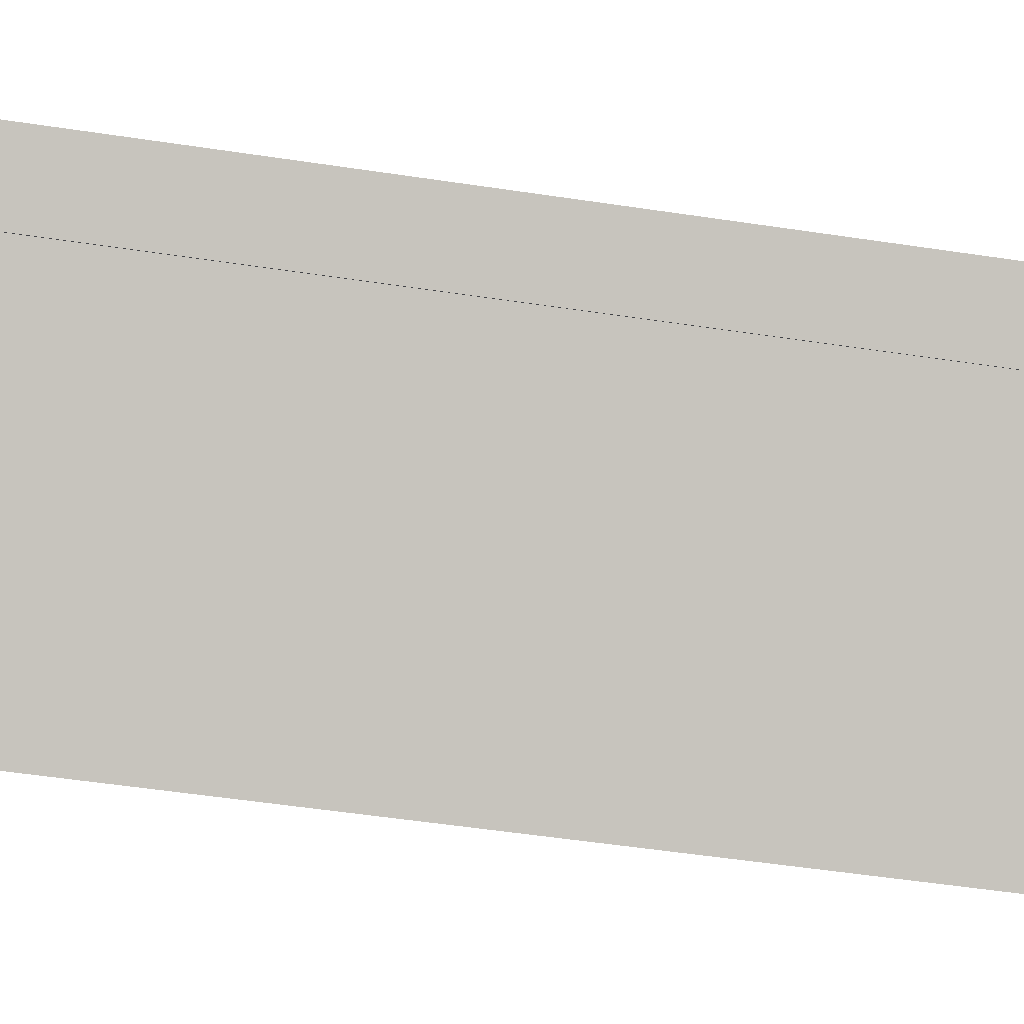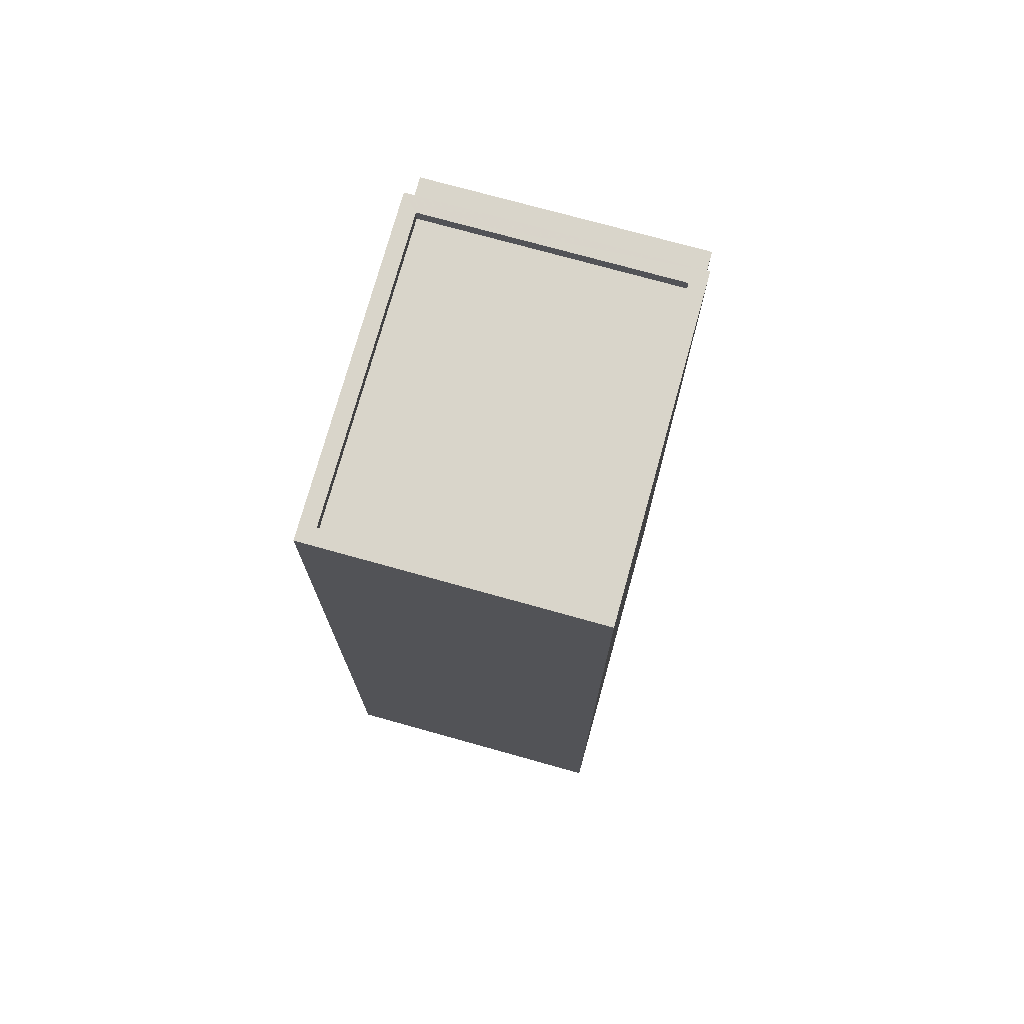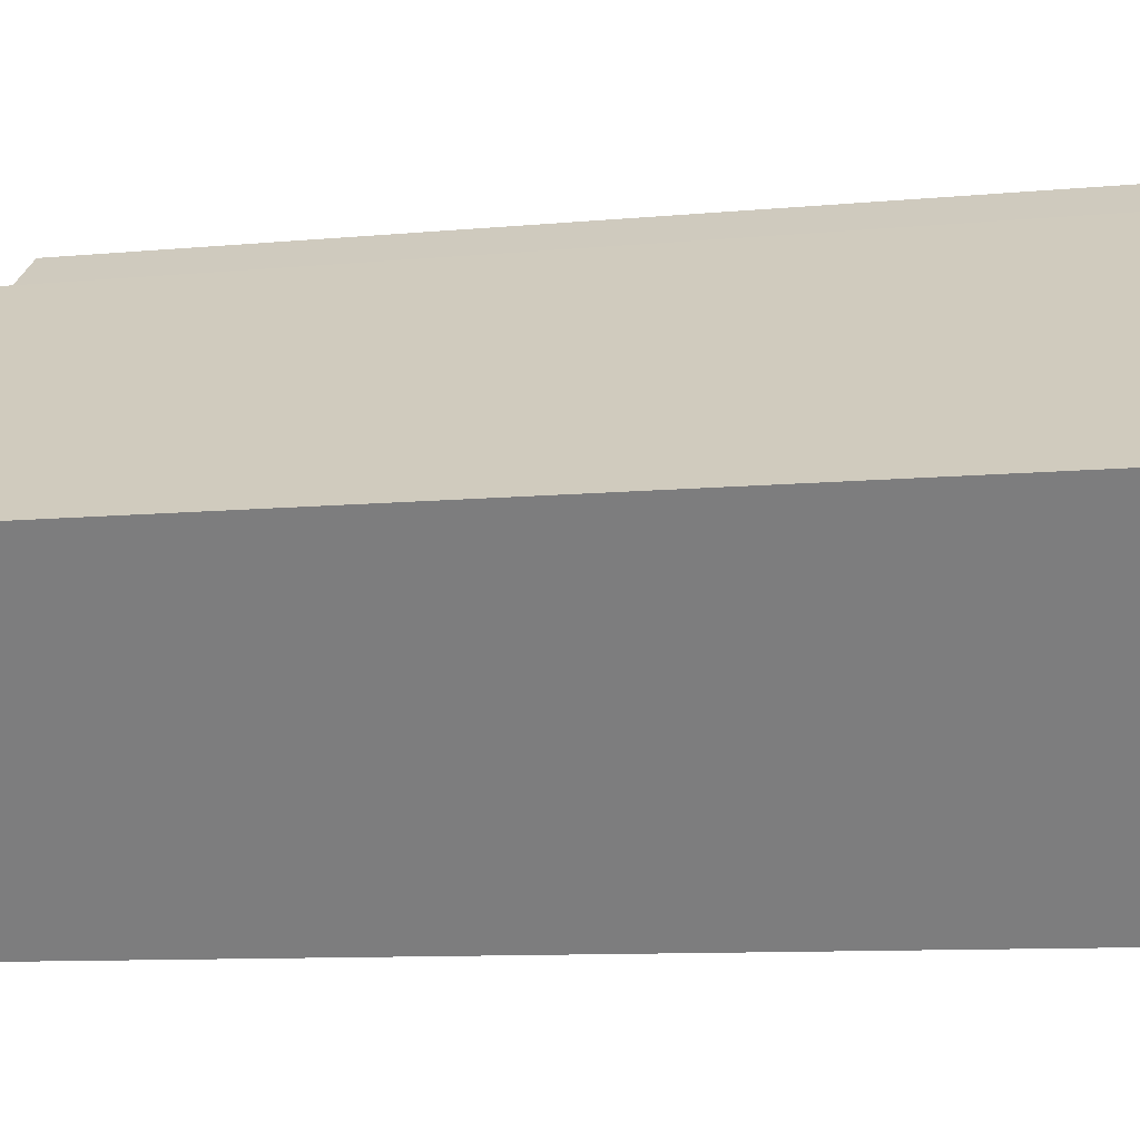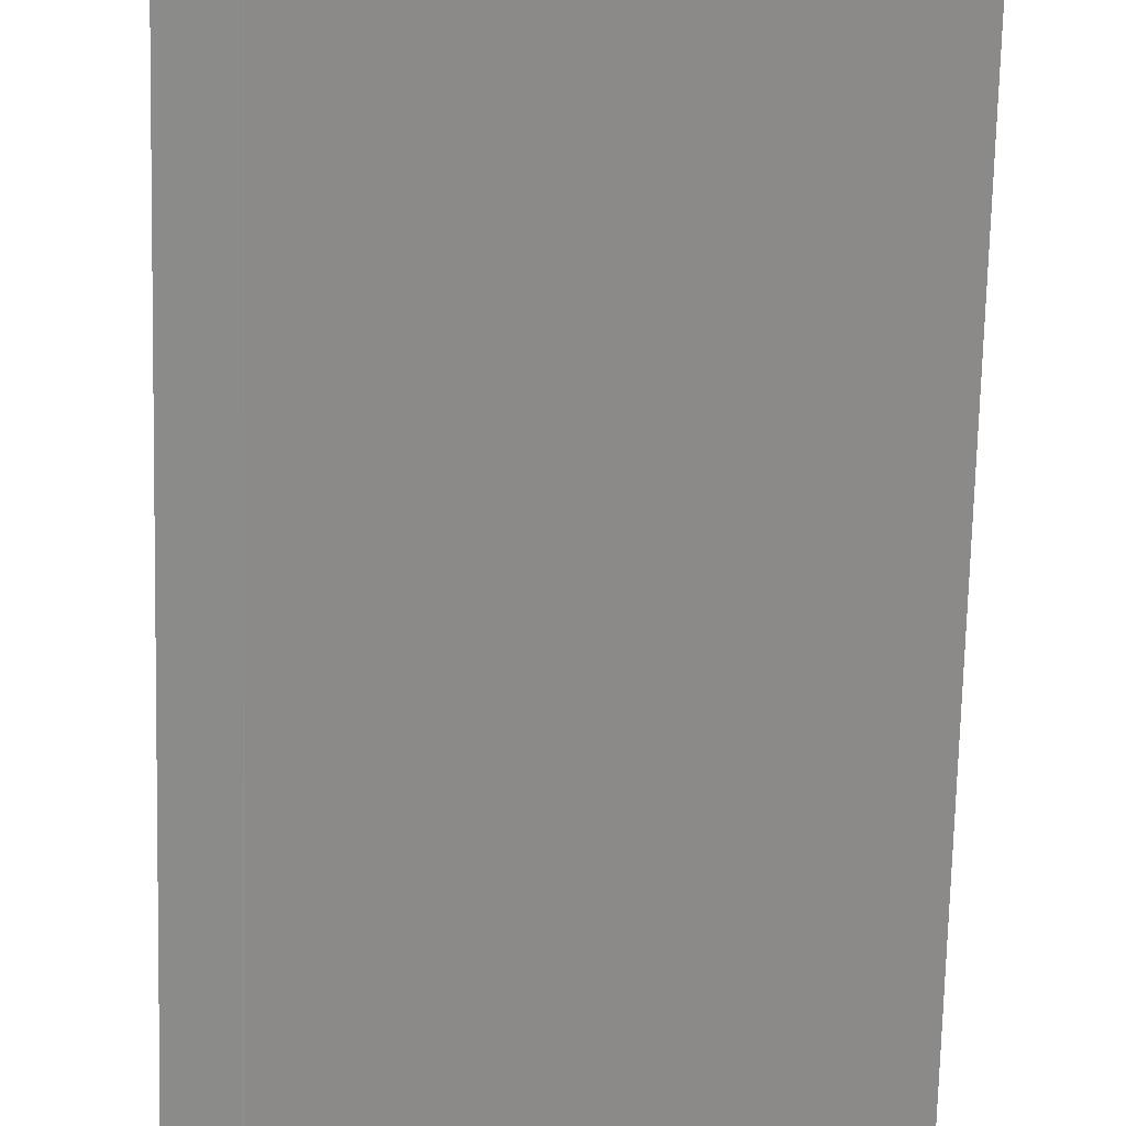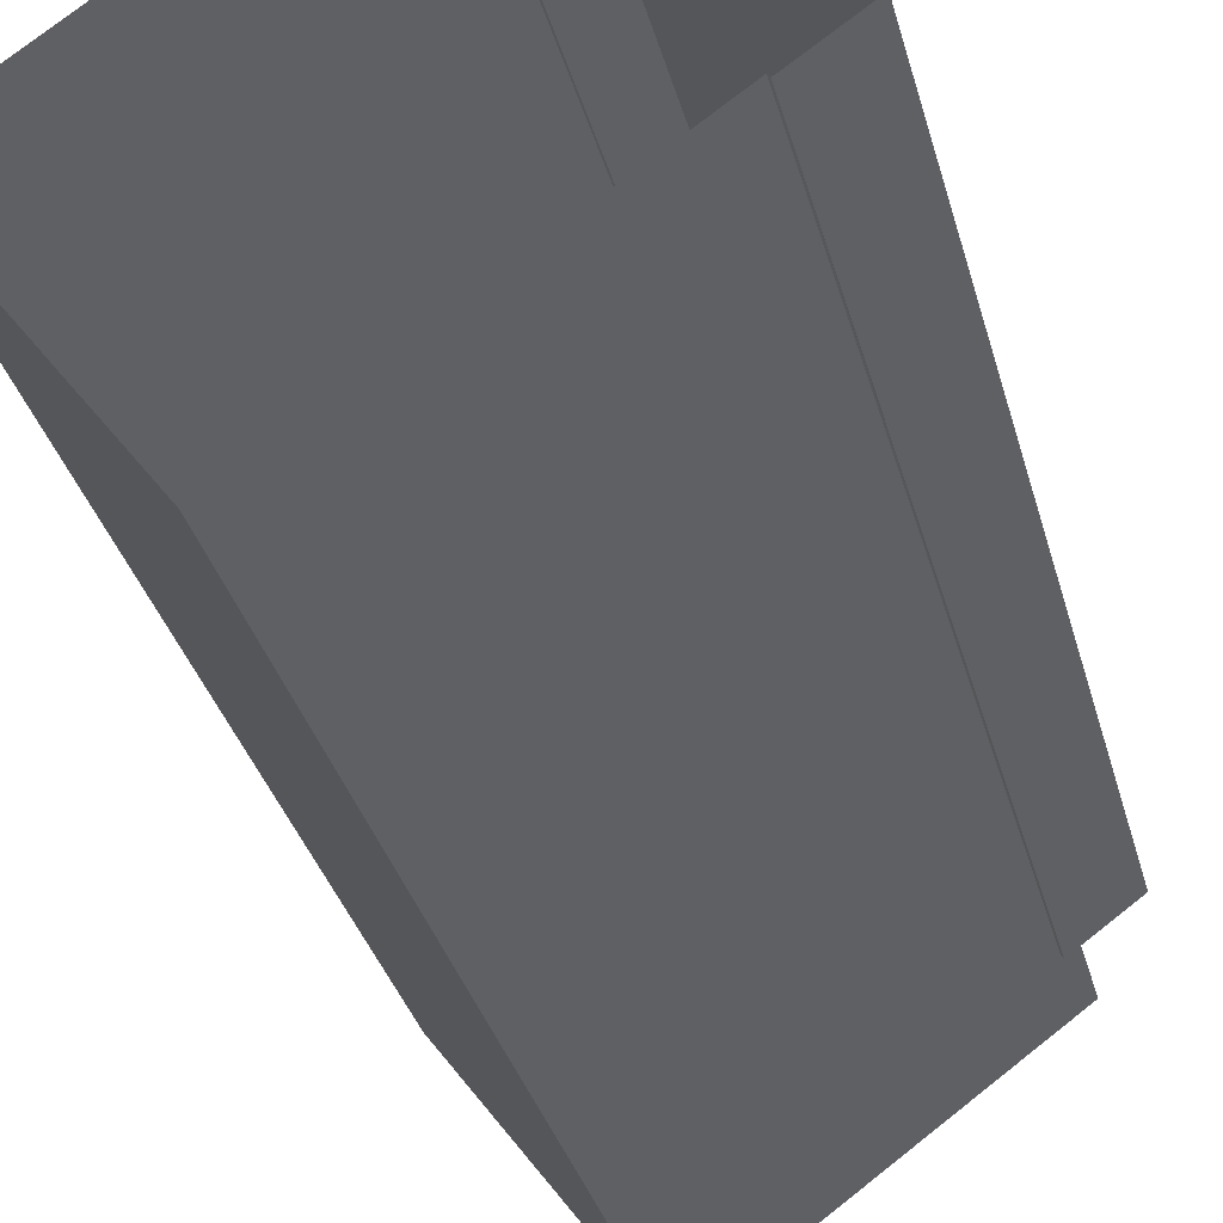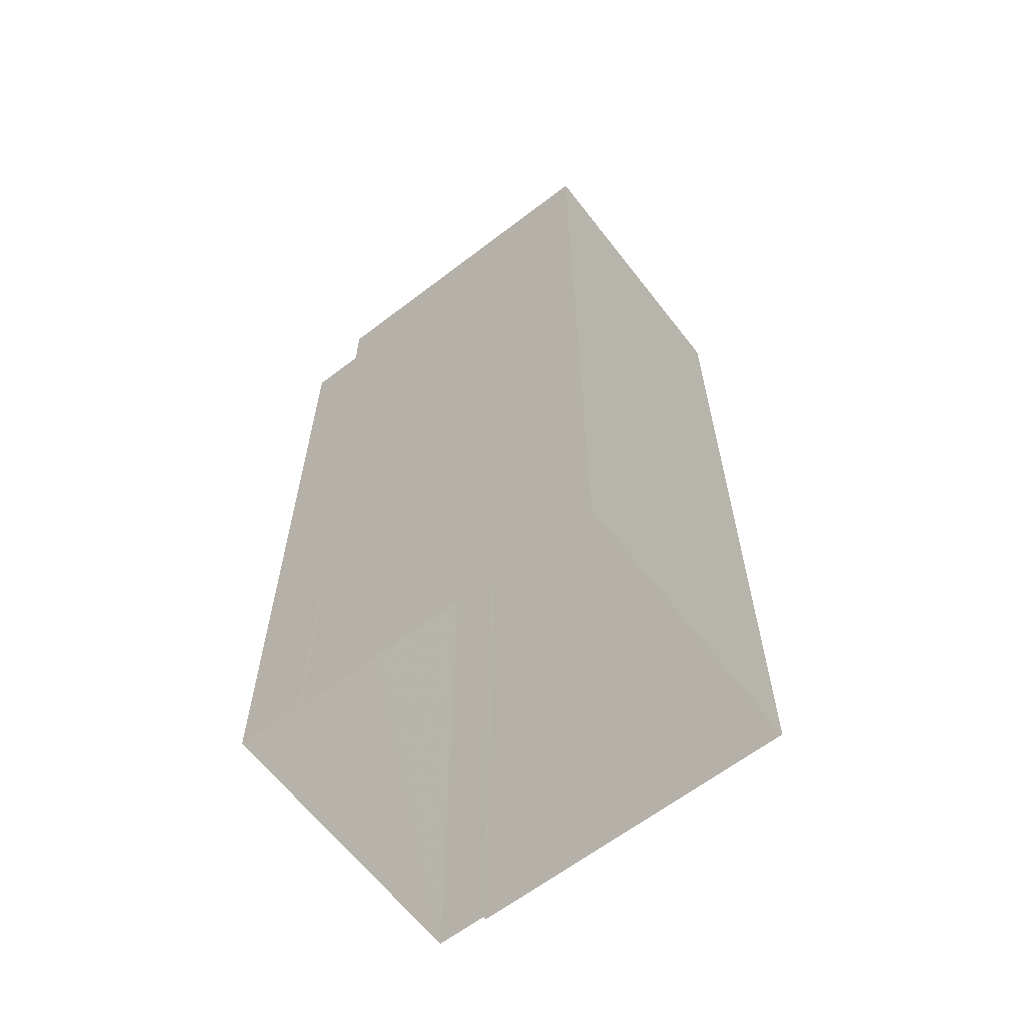
<metadata>
{"format":"obj","ext":"obj","renderer":"f3d","projection":"perspective","resolution":1024,"background":"white","views":[{"elev":-53.7,"azim":-99.1,"up":"+Y"},{"elev":74.7,"azim":69.6,"up":"+Z"},{"elev":-8.4,"azim":105.6,"up":"+Y"},{"elev":-72.7,"azim":-1.4,"up":"+Y"},{"elev":-33.6,"azim":-165.7,"up":"+Y"},{"elev":-63.4,"azim":1.8,"up":"+Z"}]}
</metadata>
<code>
v -5767 -3.625e+04 2.527
v -5772 -3.624e+04 2.529
v -5764 -3.624e+04 2.528
v -5769 -3.624e+04 2.53
v -5769 -3.624e+04 2.53
v -5772 -3.624e+04 2.529
v -5773 -3.624e+04 2.529
v -5770 -3.624e+04 2.53
v -5769 -3.624e+04 18.17
v -5770 -3.624e+04 18.17
v -5772 -3.624e+04 18.17
v -5772 -3.624e+04 18.17
v -5772 -3.624e+04 18.17
v -5773 -3.624e+04 18.17
v -5772 -3.624e+04 19.63
v -5769 -3.624e+04 19.63
v -5772 -3.624e+04 19.63
v -5767 -3.625e+04 19.63
v -5764 -3.624e+04 19.63
v -5764 -3.624e+04 19.63
v -5767 -3.625e+04 19.63
v -5769 -3.624e+04 19.63
v -5767 -3.625e+04 19.38
v -5764 -3.624e+04 19.38
v -5769 -3.624e+04 19.38
v -5772 -3.624e+04 19.38
f 1 2 3
f 4 3 5
f 2 6 7
f 5 2 8
f 8 2 7
f 3 2 5
f 9 10 11
f 12 11 13
f 13 11 14
f 11 10 14
f 15 16 17
f 18 19 20
f 21 18 20
f 20 19 16
f 22 16 15
f 20 16 22
f 23 24 25
f 26 23 25
f 15 17 18
f 21 15 18
f 13 7 6
f 13 14 7
f 14 10 8
f 7 14 8
f 9 8 10
f 9 5 8
f 12 13 6
f 2 12 6
f 17 12 18
f 18 12 1
f 17 11 12
f 1 12 2
f 4 19 3
f 4 16 19
f 18 1 3
f 19 18 3
f 11 17 9
f 5 9 4
f 4 9 16
f 9 17 16
f 15 26 25
f 22 15 25
f 20 25 24
f 20 22 25
f 21 24 23
f 21 20 24
f 21 23 26
f 15 21 26

</code>
